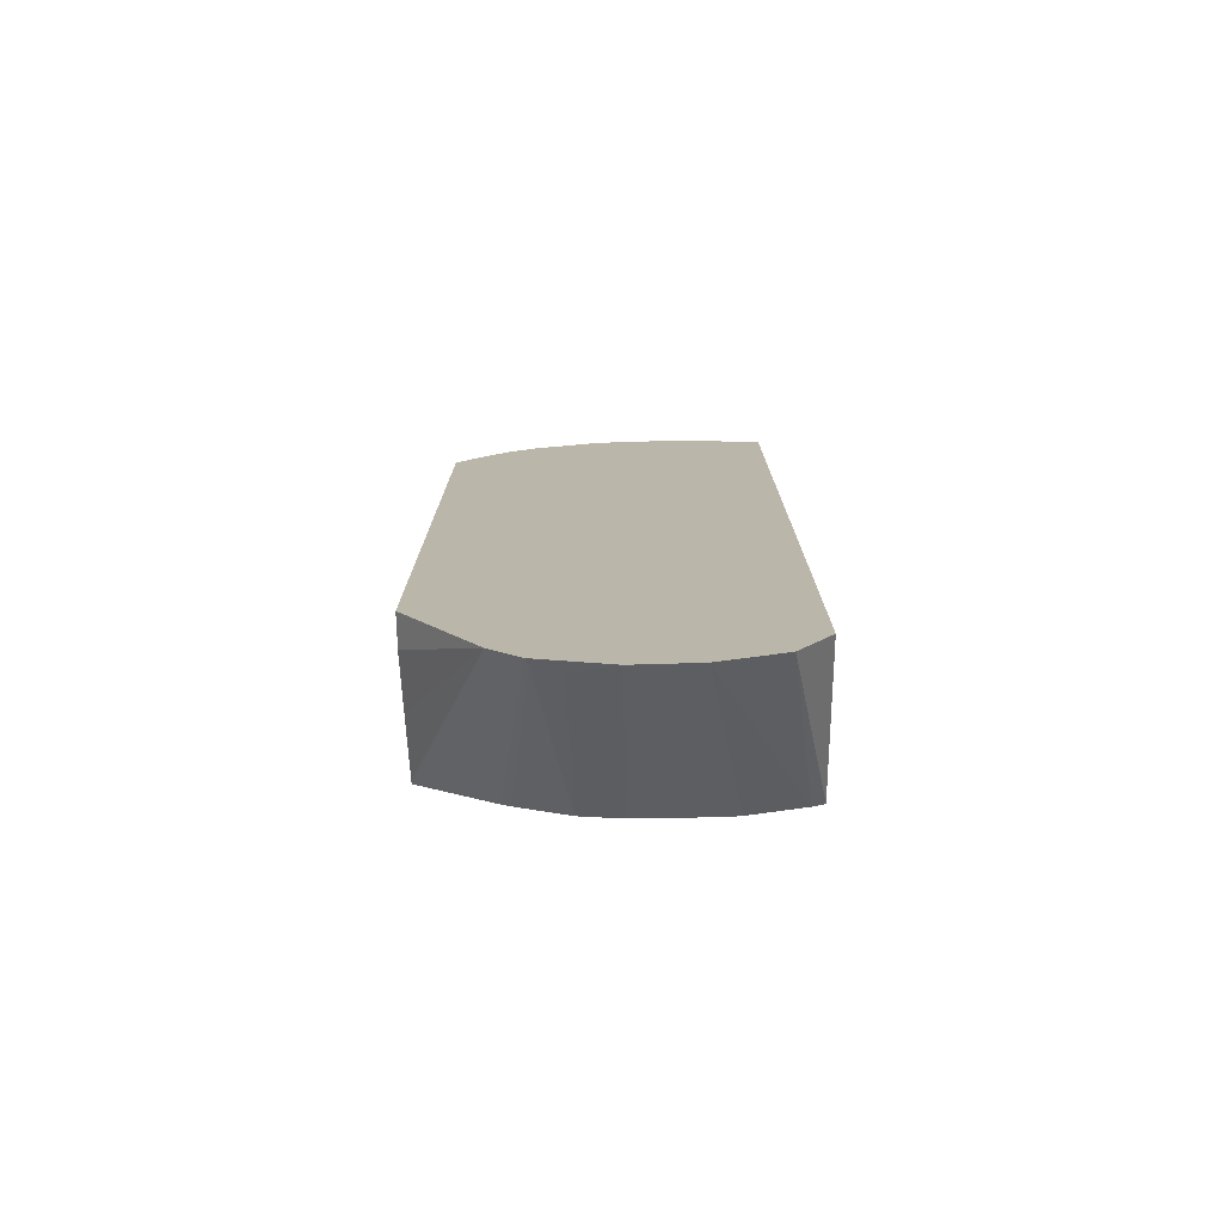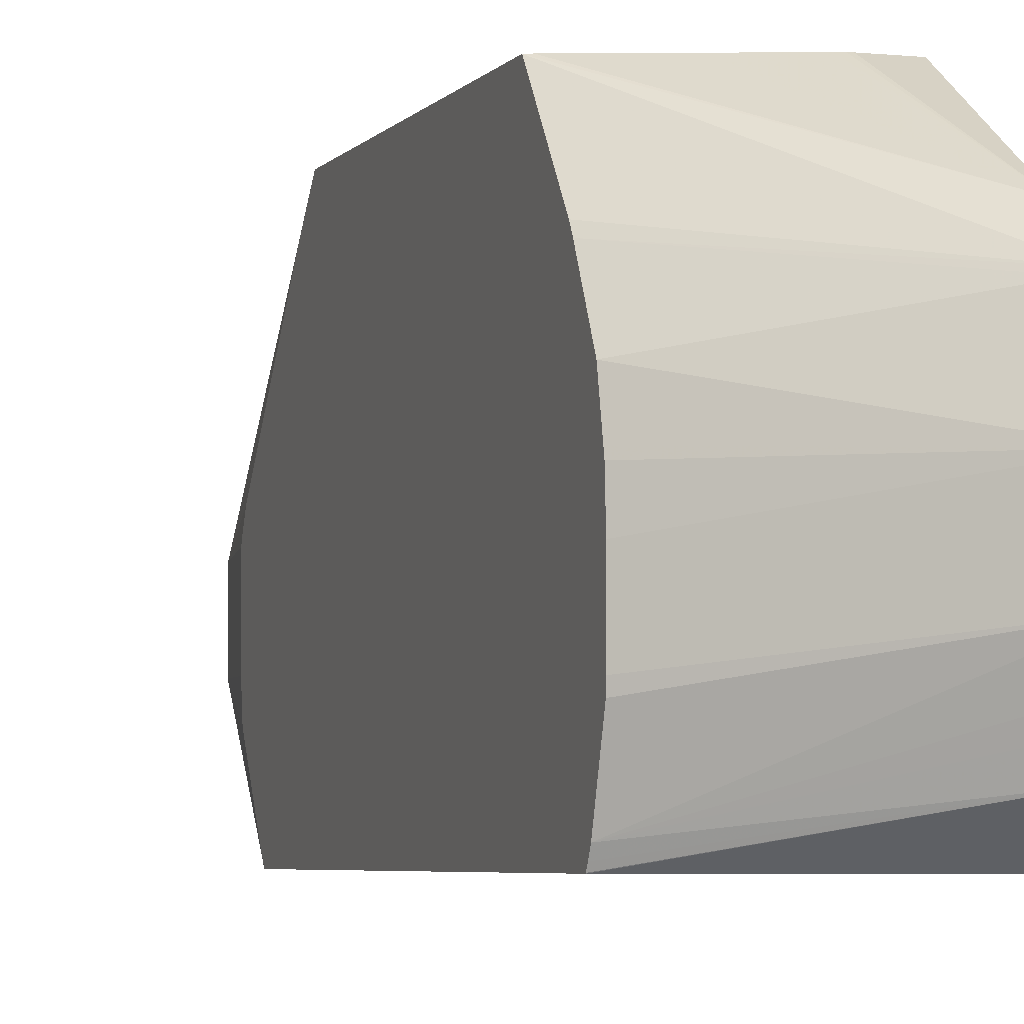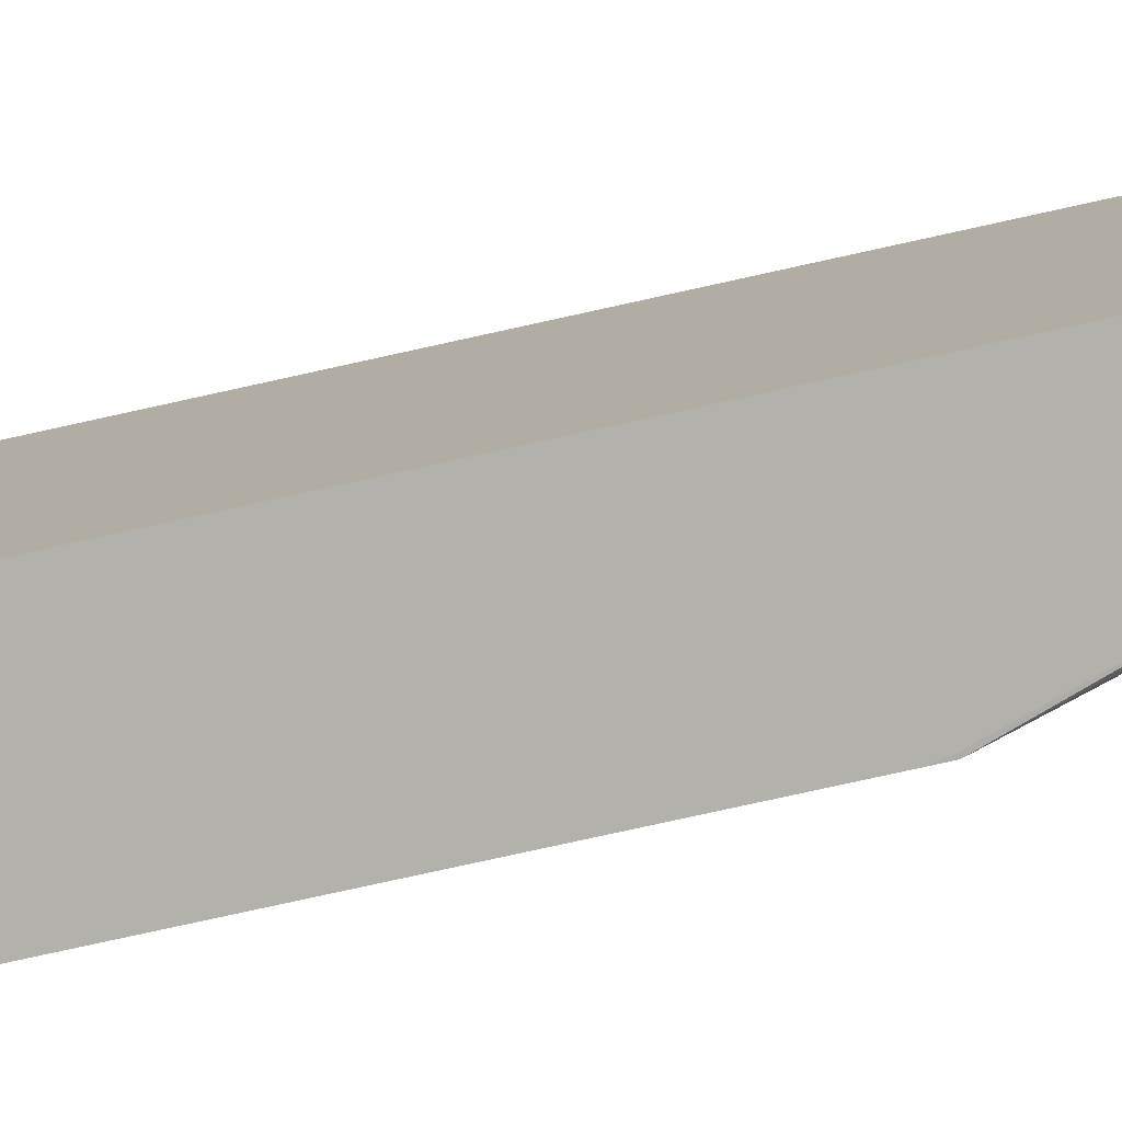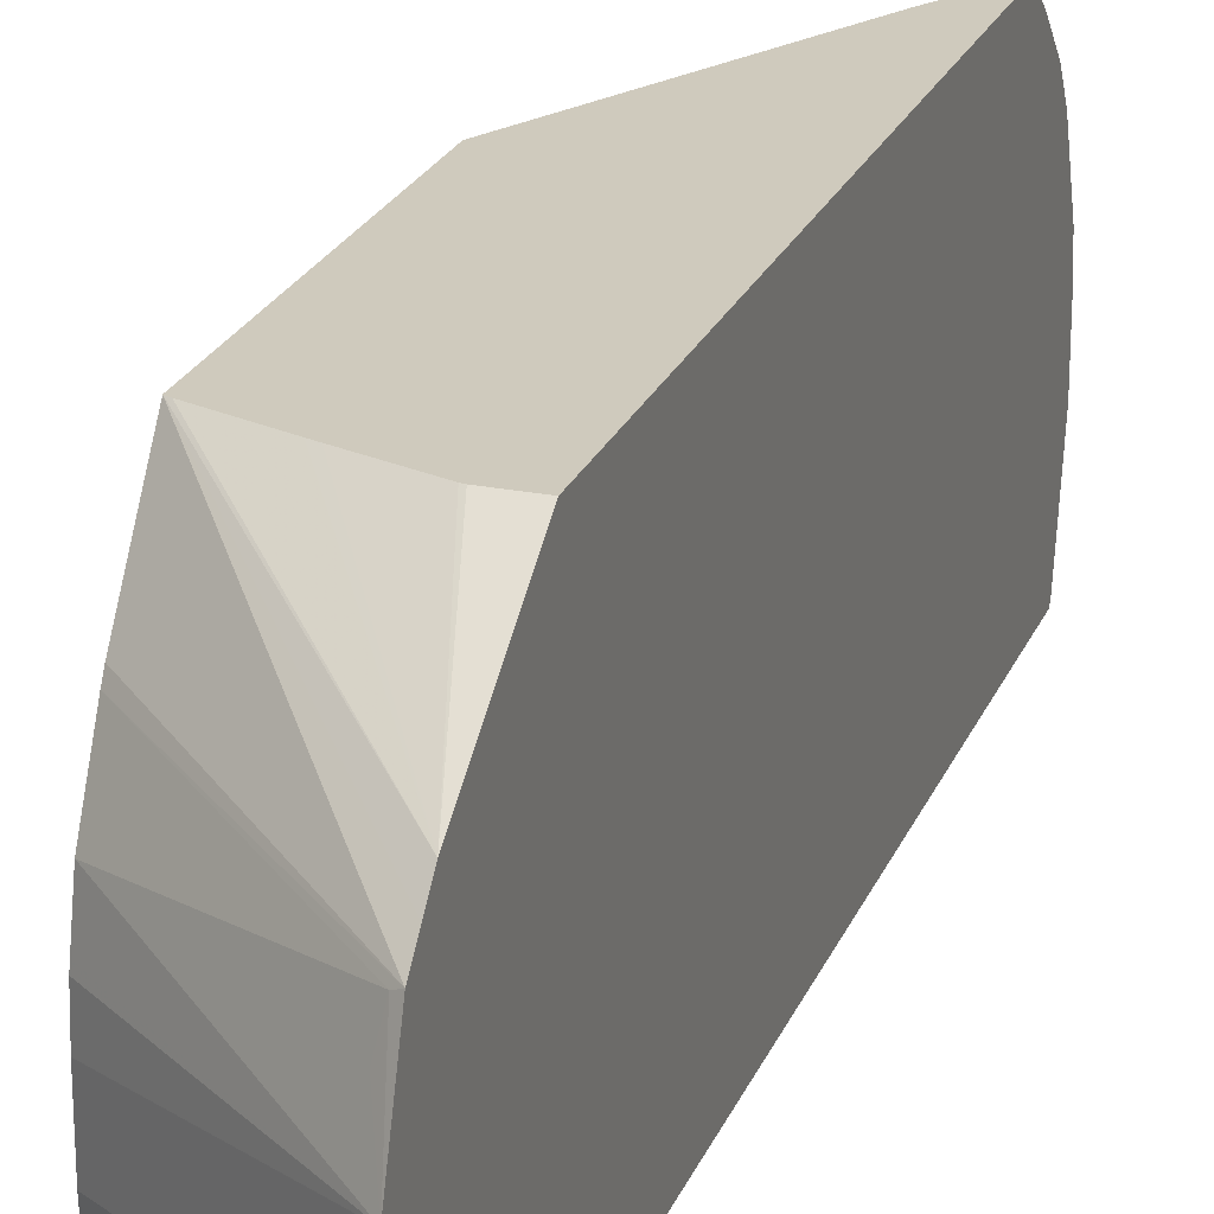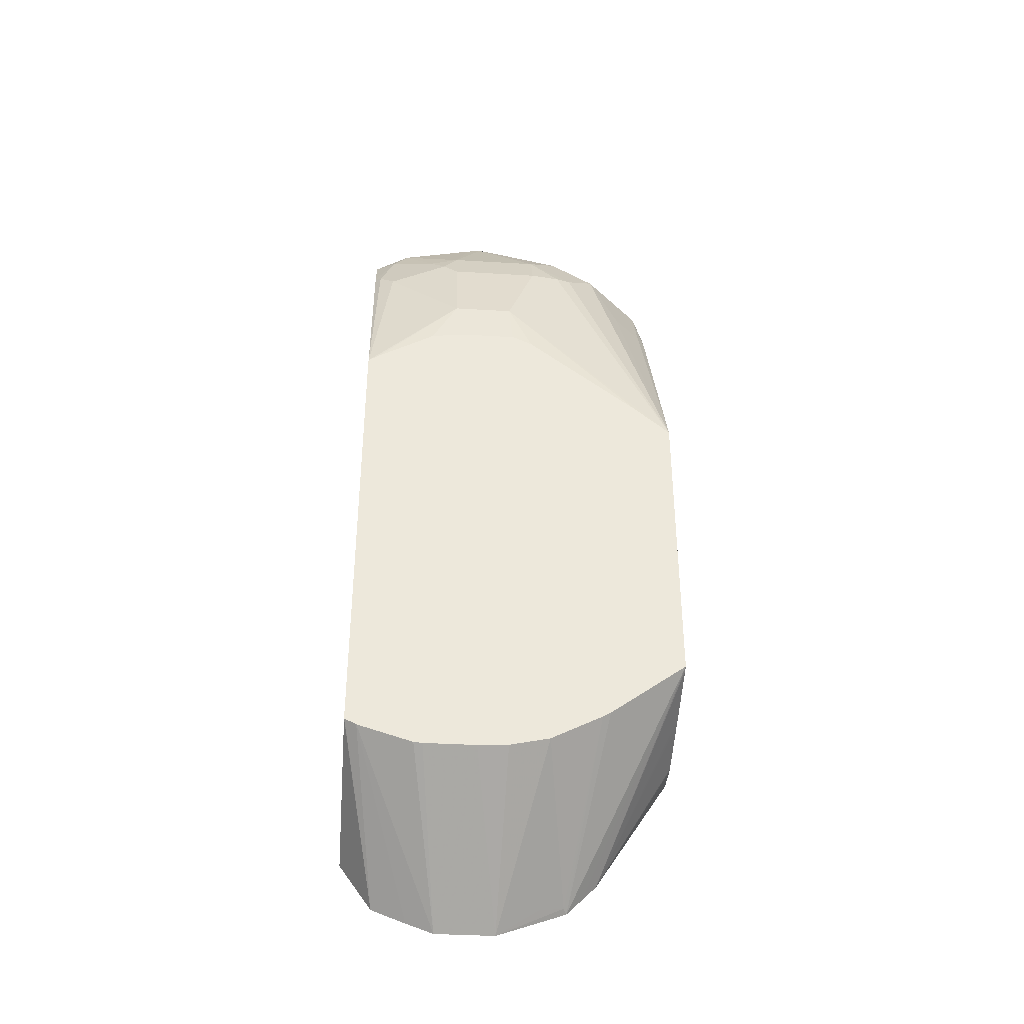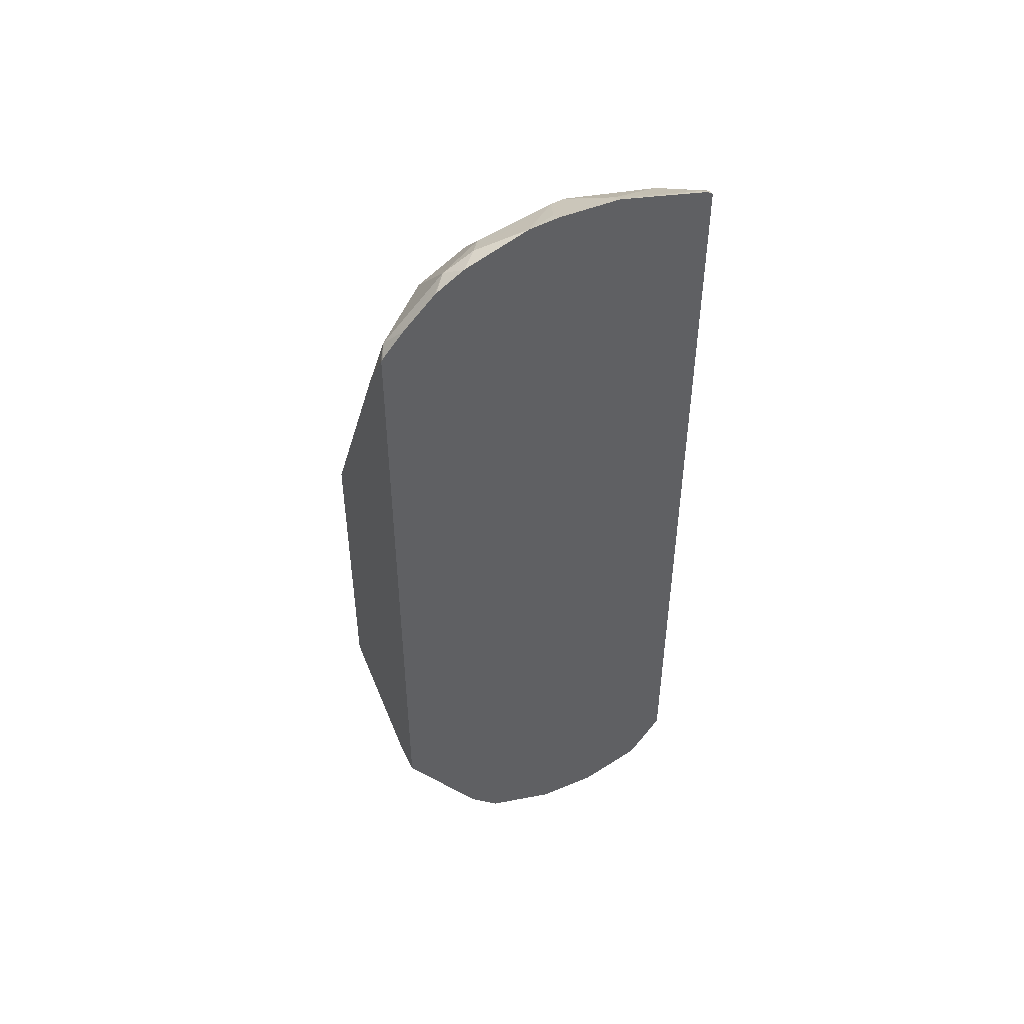
<metadata>
{"format":"obj","ext":"obj","renderer":"f3d","projection":"perspective","resolution":1024,"background":"white","views":[{"elev":-75.7,"azim":-88.4,"up":"+Z"},{"elev":-4.7,"azim":161.1,"up":"+Y"},{"elev":-79.0,"azim":-77.6,"up":"+Y"},{"elev":22.9,"azim":-161.8,"up":"+Y"},{"elev":-37.7,"azim":85.6,"up":"+Z"},{"elev":48.0,"azim":-115.0,"up":"+Z"}]}
</metadata>
<code>
v 0.02034 0.01678 -0.1578
v 0.04263 0.01678 -0.1575
v 0.02034 -0.03682 -0.2402
v 0.02034 0.01678 0.3
v 0.04483 0.01678 -0.157
v 0.02034 -0.04748 -0.2509
v 0.04823 0.01678 -0.1558
v 0.08375 0.01678 -0.1431
v 0.08898 0.01678 -0.1412
v 0.1289 0.01678 -0.1262
v 0.132 0.01678 -0.1248
v 0.02034 0.01646 0.3008
v 0.02132 0.01597 0.301
v 0.02132 0.01678 0.2991
v 0.02034 -0.05814 -0.2615
v 0.132 -0.03696 -0.1644
v 0.132 0.01678 0.08848
v 0.02034 0.01549 0.3022
v 0.03198 0.01066 0.3037
v 0.03809 0.01678 0.2739
v 0.132 -0.04264 -0.1678
v 0.02487 -0.06039 -0.2593
v 0.02034 -0.1075 -0.279
v 0.04716 0.01678 0.258
v 0.05329 0.01066 0.2611
v 0.0746 -0.01066 0.2611
v 0.0746 -0.03198 0.3037
v 0.0959 -0.0533 0.2824
v 0.1012 -0.06394 0.2797
v 0.1279 -0.1066 0.2131
v 0.132 -0.008165 0.1101
v 0.02034 0.0003171 0.32
v 0.03198 -0.03198 0.3463
v 0.05329 -0.01066 0.3037
v 0.132 -0.07852 -0.1865
v 0.02842 -0.07815 -0.2629
v 0.02034 -0.1502 -0.279
v 0.132 -0.1025 -0.1918
v 0.132 -0.1066 -0.1927
v 0.132 -0.1279 -0.1938
v 0.05329 -0.03198 0.325
v 0.07104 -0.06394 0.3268
v 0.09235 -0.08526 0.3054
v 0.09945 -0.08526 0.2913
v 0.1066 -0.08526 0.277
v 0.1279 -0.1492 0.2131
v 0.132 -0.1233 0.1806
v 0.132 -0.1041 0.1805
v 0.132 -0.0994 0.1787
v 0.132 -0.08943 0.174
v 0.02034 -0.021 0.3413
v 0.04974 -0.06394 0.3481
v 0.02034 -0.02229 0.3424
v 0.02034 -0.04166 0.3546
v 0.03198 -0.0533 0.357
v 0.02034 -0.1697 -0.272
v 0.132 -0.1644 -0.1938
v 0.132 -0.1705 -0.1933
v 0.132 -0.209 -0.1815
v 0.05329 -0.1172 0.357
v 0.05684 -0.1279 0.3552
v 0.09235 -0.1492 0.3054
v 0.09945 -0.1492 0.2913
v 0.1066 -0.1492 0.277
v 0.1225 -0.1598 0.2238
v 0.132 -0.2173 0.1477
v 0.132 -0.2139 0.15
v 0.132 -0.209 0.1532
v 0.132 -0.1678 0.1772
v 0.132 -0.1495 0.1797
v 0.132 -0.1342 0.1806
v 0.02034 -0.08624 0.371
v 0.02132 -0.08526 0.3703
v 0.02034 -0.1797 -0.2683
v 0.132 -0.2141 -0.179
v 0.02034 -0.1941 -0.2629
v 0.02842 -0.1066 0.3694
v 0.02034 -0.1066 0.3735
v 0.02034 -0.1492 0.3735
v 0.02842 -0.1492 0.3694
v 0.04974 -0.1918 0.3481
v 0.05861 -0.1385 0.3516
v 0.07104 -0.1918 0.3268
v 0.09323 -0.1705 0.2984
v 0.1012 -0.1598 0.2877
v 0.1066 -0.1918 0.2558
v 0.13 -0.2174 0.147
v 0.132 -0.2174 0.1364
v 0.1012 -0.2024 0.2664
v 0.09323 -0.2131 0.277
v 0.08787 -0.2174 0.2813
v 0.132 -0.2172 -0.1775
v 0.02048 -0.2174 -0.2305
v 0.02034 -0.2174 -0.2306
v 0.132 -0.2174 -0.1773
v 0.02034 -0.2131 0.3584
v 0.02398 -0.2131 0.357
v 0.02506 -0.2174 0.3548
v 0.03619 -0.2174 0.3453
v 0.05751 -0.2174 0.324
v 0.06608 -0.2174 0.3153
v 0.07992 -0.2024 0.309
v 0.02034 -0.2174 0.3552
v 0.02034 -0.2162 0.3566
f 43 63 44
f 46 68 69
f 46 67 68
f 46 66 67
f 46 64 65
f 44 64 45
f 44 63 64
f 46 69 70
f 46 65 66
f 46 70 71
f 60 77 78
f 54 72 55
f 55 72 73
f 55 73 60
f 56 59 74
f 59 75 76
f 59 76 74
f 60 73 72
f 60 72 77
f 60 78 79
f 43 62 63
f 52 55 60
f 43 61 62
f 29 45 30
f 42 60 61
f 28 42 43
f 60 79 61
f 28 43 29
f 29 43 44
f 30 45 64
f 30 64 46
f 30 46 71
f 30 71 47
f 30 47 48
f 30 48 49
f 42 61 43
f 30 49 50
f 32 51 33
f 33 52 41
f 33 51 53
f 33 53 54
f 33 54 55
f 33 55 52
f 37 57 58
f 37 58 59
f 37 59 56
f 42 52 60
f 30 50 31
f 61 79 80
f 87 93 95
f 61 81 82
f 81 83 82
f 83 100 101
f 83 101 102
f 83 102 84
f 84 102 85
f 85 102 89
f 85 89 86
f 87 91 101
f 87 101 100
f 87 100 99
f 81 100 83
f 87 99 98
f 87 103 94
f 87 94 93
f 87 95 88
f 89 102 90
f 90 102 91
f 91 102 101
f 96 104 98
f 96 98 97
f 98 104 103
f 27 42 28
f 87 98 103
f 61 80 81
f 81 99 100
f 81 97 98
f 61 82 62
f 62 82 83
f 62 83 84
f 62 84 85
f 62 85 63
f 63 85 64
f 64 86 65
f 64 85 86
f 65 86 66
f 66 87 88
f 81 98 99
f 66 86 89
f 66 90 91
f 66 91 87
f 72 78 77
f 75 92 76
f 76 93 94
f 76 92 95
f 76 95 93
f 79 96 97
f 79 97 80
f 80 97 81
f 66 89 90
f 27 52 42
f 29 44 45
f 27 34 41
f 1 24 17
f 1 17 11
f 1 10 9
f 1 9 8
f 1 8 7
f 1 7 5
f 1 5 2
f 2 5 3
f 3 5 7
f 3 7 8
f 1 20 24
f 3 8 9
f 3 10 11
f 3 11 6
f 4 12 13
f 4 13 14
f 6 11 15
f 11 16 15
f 11 17 31
f 11 31 50
f 11 50 49
f 11 49 48
f 3 9 10
f 11 48 47
f 1 14 20
f 1 12 4
f 27 41 52
f 1 2 3
f 1 3 6
f 1 6 15
f 1 15 23
f 1 23 37
f 1 37 56
f 1 56 74
f 1 74 76
f 1 76 94
f 1 4 14
f 1 94 103
f 1 104 96
f 1 96 79
f 1 79 78
f 1 78 72
f 1 72 54
f 1 54 53
f 1 53 51
f 1 51 32
f 1 32 18
f 1 18 12
f 1 103 104
f 11 47 71
f 1 11 10
f 11 70 69
f 17 27 28
f 17 28 29
f 17 29 30
f 17 30 31
f 18 32 19
f 19 32 33
f 19 33 41
f 19 41 34
f 19 34 25
f 19 25 24
f 17 26 27
f 19 24 20
f 22 36 23
f 22 35 36
f 23 36 35
f 23 35 38
f 23 38 39
f 23 39 40
f 23 40 57
f 11 71 70
f 25 34 27
f 25 27 26
f 21 35 22
f 17 25 26
f 23 57 37
f 15 22 23
f 17 24 25
f 11 69 68
f 11 67 66
f 11 66 88
f 11 88 95
f 11 95 92
f 11 92 75
f 11 75 59
f 11 59 58
f 11 58 57
f 11 57 40
f 11 68 67
f 11 39 38
f 11 38 35
f 11 35 21
f 11 21 16
f 12 18 13
f 13 18 19
f 13 19 14
f 14 19 20
f 15 21 22
f 15 16 21
f 11 40 39

</code>
